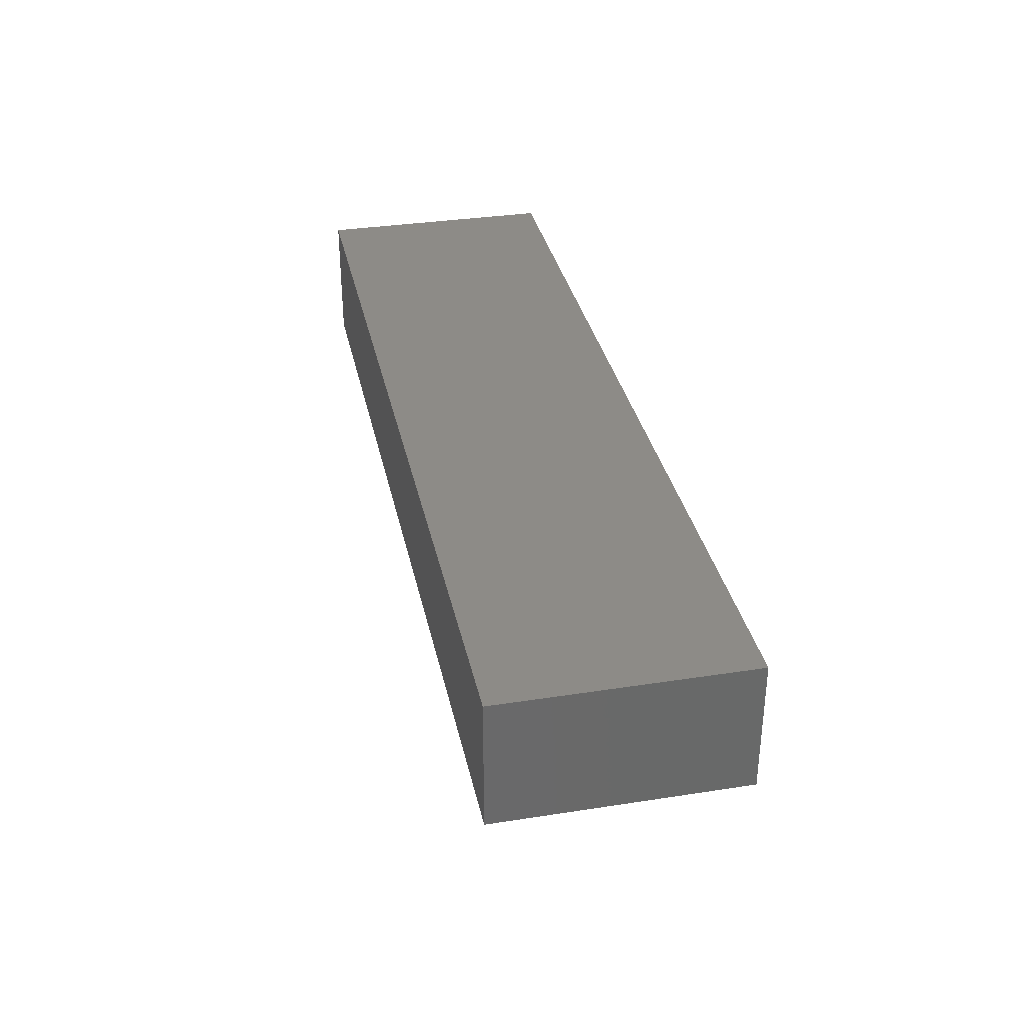
<metadata>
{"format":"stl","ext":"stl","renderer":"f3d","projection":"perspective","resolution":1024,"background":"white","views":[{"elev":34.0,"azim":78.1,"up":"+Y"}]}
</metadata>
<code>
# stl→obj: 392 verts, 780 faces
v 0.3972 1.572e-18 0.2416
v -0.1163 1.388e-17 0.2339
v -0.1014 1.388e-17 0.2294
v 0.3816 1.541e-33 0.2288
v -0.08775 1.388e-17 0.2221
v 0.3689 -7.902e-18 0.09923
v -0.08775 6.939e-18 0.0904
v 0.3816 -8.057e-18 0.08368
v -0.1014 6.939e-18 0.08308
v -0.1163 3.469e-18 0.07858
v 0.3972 -7.902e-18 0.07091
v -0.5156 2.08e-17 0.3096
v -0.5156 0 -0.02344
v -0.2094 0 0.1717
v -0.2049 3.469e-18 0.1866
v -0.1976 3.469e-18 0.2002
v -0.1877 6.939e-18 0.2122
v -0.1757 6.939e-18 0.2221
v -0.162 1.041e-17 0.2294
v -0.1472 1.388e-17 0.2339
v -0.1317 1.388e-17 0.2354
v 0.4542 5.697e-18 0.2589
v 0.75 1.613e-16 0.3096
v 0.75 1.405e-16 -0.02344
v 0.4542 -5.697e-18 0.05362
v -0.1317 3.469e-18 0.07706
v -0.1472 3.469e-18 0.07858
v -0.162 3.469e-18 0.08308
v -0.1757 0 0.0904
v -0.1877 0 0.1003
v -0.1976 0 0.1123
v -0.2049 0 0.1259
v -0.2094 0 0.1408
v -0.2109 3.469e-18 0.1562
v 0.4149 3.083e-18 0.2511
v 0.4342 4.476e-18 0.2569
v 0.4342 -6.699e-18 0.05559
v 0.4149 -7.444e-18 0.06143
v 0.5549 6.699e-18 0.1763
v 0.5568 5.697e-18 0.1562
v 0.5549 4.476e-18 0.1362
v 0.549 3.083e-18 0.117
v 0.5395 1.572e-18 0.09923
v 0.5268 -3.081e-33 0.08368
v 0.5112 -1.572e-18 0.07091
v 0.4935 -3.083e-18 0.06143
v 0.4742 -4.476e-18 0.05559
v 0.4742 6.699e-18 0.2569
v 0.4935 7.444e-18 0.2511
v 0.5112 7.902e-18 0.2416
v 0.5268 8.057e-18 0.2288
v 0.5395 7.902e-18 0.2133
v 0.549 7.444e-18 0.1955
v 0.3689 -1.572e-18 0.2133
v -0.07574 1.388e-17 0.2122
v 0.3594 -3.083e-18 0.1955
v -0.0659 1.388e-17 0.2002
v 0.3535 -4.476e-18 0.1763
v -0.05858 1.388e-17 0.1866
v -0.05407 1.041e-17 0.1717
v 0.3516 -5.697e-18 0.1562
v -0.05255 1.041e-17 0.1562
v 0.3535 -6.699e-18 0.1362
v -0.05407 1.041e-17 0.1408
v 0.3594 -7.444e-18 0.117
v -0.05858 1.041e-17 0.1259
v -0.0659 1.041e-17 0.1123
v -0.07574 6.939e-18 0.1003
v 0.5568 -0.1797 0.1562
v 0.5549 -0.1797 0.1362
v 0.549 -0.1797 0.117
v 0.5395 -0.1797 0.09923
v 0.5268 -0.1797 0.08368
v 0.5112 -0.1797 0.07091
v 0.4935 -0.1797 0.06143
v 0.4742 -0.1797 0.05559
v 0.4542 -0.1797 0.05362
v 0.4342 -0.1797 0.05559
v 0.4149 -0.1797 0.06143
v 0.3972 -0.1797 0.07091
v 0.3816 -0.1797 0.08368
v 0.3689 -0.1797 0.09923
v 0.3594 -0.1797 0.117
v 0.3535 -0.1797 0.1362
v 0.3516 -0.1797 0.1562
v 0.3535 -0.1797 0.1763
v 0.3594 -0.1797 0.1955
v 0.3689 -0.1797 0.2133
v 0.3816 -0.1797 0.2288
v 0.3972 -0.1797 0.2416
v 0.4149 -0.1797 0.2511
v 0.4342 -0.1797 0.2569
v 0.4542 -0.1797 0.2589
v 0.4742 -0.1797 0.2569
v 0.4935 -0.1797 0.2511
v 0.5112 -0.1797 0.2416
v 0.5268 -0.1797 0.2288
v 0.5395 -0.1797 0.2133
v 0.549 -0.1797 0.1955
v 0.5549 -0.1797 0.1763
v -0.2344 -0.02344 0.1562
v -0.2324 -0.02344 0.1763
v -0.2339 -0.01887 0.1562
v -0.232 -0.01887 0.1762
v -0.2326 -0.01447 0.1562
v -0.2307 -0.01447 0.1759
v -0.2304 -0.01042 0.1562
v -0.2285 -0.01042 0.1755
v -0.2275 -0.006865 0.1562
v -0.2257 -0.006865 0.1749
v -0.224 -0.00395 0.1562
v -0.2222 -0.00395 0.1742
v -0.2199 -0.001784 0.1562
v -0.2182 -0.001784 0.1734
v -0.2155 -0.0004503 0.1562
v -0.2139 -0.0004503 0.1726
v -0.03108 -0.02344 0.1763
v -0.02911 -0.02344 0.1562
v -0.03153 -0.01887 0.1762
v -0.02956 -0.01887 0.1562
v -0.03283 -0.01447 0.1759
v -0.0309 -0.01447 0.1562
v -0.03496 -0.01042 0.1755
v -0.03306 -0.01042 0.1562
v -0.03782 -0.006865 0.1749
v -0.03598 -0.006865 0.1562
v -0.0413 -0.00395 0.1742
v -0.03953 -0.00395 0.1562
v -0.04527 -0.001784 0.1734
v -0.04358 -0.001784 0.1562
v -0.04959 -0.0004503 0.1726
v -0.04798 -0.0004503 0.1562
v -0.03692 -0.02344 0.1955
v -0.03734 -0.01887 0.1954
v -0.03857 -0.01447 0.1948
v -0.04057 -0.01042 0.194
v -0.04327 -0.006865 0.1929
v -0.04655 -0.00395 0.1915
v -0.05029 -0.001784 0.19
v -0.05435 -0.0004503 0.1883
v -0.04641 -0.02344 0.2133
v -0.04678 -0.01887 0.213
v -0.04789 -0.01447 0.2123
v -0.04969 -0.01042 0.2111
v -0.05212 -0.006865 0.2095
v -0.05507 -0.00395 0.2075
v -0.05844 -0.001784 0.2052
v -0.06209 -0.0004503 0.2028
v -0.05917 -0.02344 0.2288
v -0.05949 -0.01887 0.2285
v -0.06043 -0.01447 0.2276
v -0.06196 -0.01042 0.226
v -0.06403 -0.006865 0.224
v -0.06654 -0.00395 0.2215
v -0.0694 -0.001784 0.2186
v -0.07251 -0.0004503 0.2155
v -0.07472 -0.02344 0.2416
v -0.07497 -0.01887 0.2412
v -0.07572 -0.01447 0.2401
v -0.07692 -0.01042 0.2383
v -0.07854 -0.006865 0.2359
v -0.08051 -0.00395 0.2329
v -0.08276 -0.001784 0.2296
v -0.08521 -0.0004503 0.2259
v -0.09247 -0.02344 0.2511
v -0.09264 -0.01887 0.2507
v -0.09315 -0.01447 0.2494
v -0.09398 -0.01042 0.2474
v -0.0951 -0.006865 0.2447
v -0.09645 -0.00395 0.2414
v -0.098 -0.001784 0.2377
v -0.09969 -0.0004503 0.2336
v -0.1117 -0.02344 0.2569
v -0.1118 -0.01887 0.2565
v -0.1121 -0.01447 0.2552
v -0.1125 -0.01042 0.253
v -0.1131 -0.006865 0.2502
v -0.1138 -0.00395 0.2467
v -0.1145 -0.001784 0.2427
v -0.1154 -0.0004503 0.2384
v -0.1317 -0.02344 0.2589
v -0.1317 -0.01887 0.2584
v -0.1317 -0.01447 0.2571
v -0.1317 -0.01042 0.2549
v -0.1317 -0.006865 0.252
v -0.1317 -0.00395 0.2485
v -0.1317 -0.001784 0.2444
v -0.1317 -0.0004503 0.24
v -0.1518 -0.02344 0.2569
v -0.1517 -0.01887 0.2565
v -0.1514 -0.01447 0.2552
v -0.151 -0.01042 0.253
v -0.1504 -0.006865 0.2502
v -0.1497 -0.00395 0.2467
v -0.1489 -0.001784 0.2427
v -0.1481 -0.0004503 0.2384
v -0.171 -0.02344 0.2511
v -0.1708 -0.01887 0.2507
v -0.1703 -0.01447 0.2494
v -0.1695 -0.01042 0.2474
v -0.1684 -0.006865 0.2447
v -0.167 -0.00395 0.2414
v -0.1655 -0.001784 0.2377
v -0.1638 -0.0004503 0.2336
v -0.1888 -0.02344 0.2416
v -0.1885 -0.01887 0.2412
v -0.1878 -0.01447 0.2401
v -0.1866 -0.01042 0.2383
v -0.1849 -0.006865 0.2359
v -0.183 -0.00395 0.2329
v -0.1807 -0.001784 0.2296
v -0.1783 -0.0004503 0.2259
v -0.2043 -0.02344 0.2288
v -0.204 -0.01887 0.2285
v -0.2031 -0.01447 0.2276
v -0.2015 -0.01042 0.226
v -0.1995 -0.006865 0.224
v -0.1969 -0.00395 0.2215
v -0.1941 -0.001784 0.2186
v -0.191 -0.0004503 0.2155
v -0.2171 -0.02344 0.2133
v -0.2167 -0.01887 0.213
v -0.2156 -0.01447 0.2123
v -0.2138 -0.01042 0.2111
v -0.2114 -0.006865 0.2095
v -0.2084 -0.00395 0.2075
v -0.205 -0.001784 0.2052
v -0.2014 -0.0004503 0.2028
v -0.2266 -0.02344 0.1955
v -0.2261 -0.01887 0.1954
v -0.2249 -0.01447 0.1948
v -0.2229 -0.01042 0.194
v -0.2202 -0.006865 0.1929
v -0.2169 -0.00395 0.1915
v -0.2132 -0.001784 0.19
v -0.2091 -0.0004503 0.1883
v -0.03108 -0.02344 0.1362
v -0.03153 -0.01887 0.1363
v -0.03283 -0.01447 0.1366
v -0.03496 -0.01042 0.137
v -0.03782 -0.006865 0.1376
v -0.0413 -0.00395 0.1383
v -0.04527 -0.001784 0.1391
v -0.04959 -0.0004503 0.1399
v -0.2324 -0.02344 0.1362
v -0.232 -0.01887 0.1363
v -0.2307 -0.01447 0.1366
v -0.2285 -0.01042 0.137
v -0.2257 -0.006865 0.1376
v -0.2222 -0.00395 0.1383
v -0.2182 -0.001784 0.1391
v -0.2139 -0.0004503 0.1399
v -0.2266 -0.02344 0.117
v -0.2261 -0.01887 0.1171
v -0.2249 -0.01447 0.1177
v -0.2229 -0.01042 0.1185
v -0.2202 -0.006865 0.1196
v -0.2169 -0.00395 0.121
v -0.2132 -0.001784 0.1225
v -0.2091 -0.0004503 0.1242
v -0.2171 -0.02344 0.09923
v -0.2167 -0.01887 0.09948
v -0.2156 -0.01447 0.1002
v -0.2138 -0.01042 0.1014
v -0.2114 -0.006865 0.103
v -0.2084 -0.00395 0.105
v -0.205 -0.001784 0.1073
v -0.2014 -0.0004503 0.1097
v -0.2043 -0.02344 0.08368
v -0.204 -0.01887 0.084
v -0.2031 -0.01447 0.08494
v -0.2015 -0.01042 0.08647
v -0.1995 -0.006865 0.08853
v -0.1969 -0.00395 0.09104
v -0.1941 -0.001784 0.09391
v -0.191 -0.0004503 0.09702
v -0.1888 -0.02344 0.07091
v -0.1885 -0.01887 0.07129
v -0.1878 -0.01447 0.0724
v -0.1866 -0.01042 0.0742
v -0.1849 -0.006865 0.07662
v -0.183 -0.00395 0.07958
v -0.1807 -0.001784 0.08294
v -0.1783 -0.0004503 0.0866
v -0.171 -0.02344 0.06143
v -0.1708 -0.01887 0.06185
v -0.1703 -0.01447 0.06308
v -0.1695 -0.01042 0.06508
v -0.1684 -0.006865 0.06777
v -0.167 -0.00395 0.07105
v -0.1655 -0.001784 0.0748
v -0.1638 -0.0004503 0.07886
v -0.1518 -0.02344 0.05559
v -0.1517 -0.01887 0.05603
v -0.1514 -0.01447 0.05734
v -0.151 -0.01042 0.05946
v -0.1504 -0.006865 0.06232
v -0.1497 -0.00395 0.06581
v -0.1489 -0.001784 0.06978
v -0.1481 -0.0004503 0.07409
v -0.1317 -0.02344 0.05362
v -0.1317 -0.01887 0.05407
v -0.1317 -0.01447 0.0554
v -0.1317 -0.01042 0.05757
v -0.1317 -0.006865 0.06048
v -0.1317 -0.00395 0.06403
v -0.1317 -0.001784 0.06809
v -0.1317 -0.0004503 0.07248
v -0.1117 -0.02344 0.05559
v -0.1118 -0.01887 0.05603
v -0.1121 -0.01447 0.05734
v -0.1125 -0.01042 0.05946
v -0.1131 -0.006865 0.06232
v -0.1138 -0.00395 0.06581
v -0.1145 -0.001784 0.06978
v -0.1154 -0.0004503 0.07409
v -0.09247 -0.02344 0.06143
v -0.09264 -0.01887 0.06185
v -0.09315 -0.01447 0.06308
v -0.09398 -0.01042 0.06508
v -0.0951 -0.006865 0.06777
v -0.09645 -0.00395 0.07105
v -0.098 -0.001784 0.0748
v -0.09969 -0.0004503 0.07886
v -0.07472 -0.02344 0.07091
v -0.07497 -0.01887 0.07129
v -0.07572 -0.01447 0.0724
v -0.07692 -0.01042 0.0742
v -0.07854 -0.006865 0.07662
v -0.08051 -0.00395 0.07958
v -0.08276 -0.001784 0.08294
v -0.08521 -0.0004503 0.0866
v -0.05917 -0.02344 0.08368
v -0.05949 -0.01887 0.084
v -0.06043 -0.01447 0.08494
v -0.06196 -0.01042 0.08647
v -0.06403 -0.006865 0.08853
v -0.06654 -0.00395 0.09104
v -0.0694 -0.001784 0.09391
v -0.07251 -0.0004503 0.09702
v -0.04641 -0.02344 0.09923
v -0.04678 -0.01887 0.09948
v -0.04789 -0.01447 0.1002
v -0.04969 -0.01042 0.1014
v -0.05212 -0.006865 0.103
v -0.05507 -0.00395 0.105
v -0.05844 -0.001784 0.1073
v -0.06209 -0.0004503 0.1097
v -0.03692 -0.02344 0.117
v -0.03734 -0.01887 0.1171
v -0.03857 -0.01447 0.1177
v -0.04057 -0.01042 0.1185
v -0.04327 -0.006865 0.1196
v -0.04655 -0.00395 0.121
v -0.05029 -0.001784 0.1225
v -0.05435 -0.0004503 0.1242
v -0.5156 0.1797 -0.02344
v -0.5156 0.1797 0.3096
v 0.75 0.1797 -0.02344
v 0.75 0.1797 0.3096
v -0.02911 -0.1797 0.1562
v -0.03108 -0.1797 0.1362
v -0.03692 -0.1797 0.117
v -0.04641 -0.1797 0.09923
v -0.05917 -0.1797 0.08368
v -0.07472 -0.1797 0.07091
v -0.09247 -0.1797 0.06143
v -0.1117 -0.1797 0.05559
v -0.1317 -0.1797 0.05362
v -0.1518 -0.1797 0.05559
v -0.171 -0.1797 0.06143
v -0.1888 -0.1797 0.07091
v -0.2043 -0.1797 0.08368
v -0.2171 -0.1797 0.09923
v -0.2266 -0.1797 0.117
v -0.2324 -0.1797 0.1362
v -0.2344 -0.1797 0.1562
v -0.2324 -0.1797 0.1763
v -0.2266 -0.1797 0.1955
v -0.2171 -0.1797 0.2133
v -0.2043 -0.1797 0.2288
v -0.1888 -0.1797 0.2416
v -0.171 -0.1797 0.2511
v -0.1518 -0.1797 0.2569
v -0.1317 -0.1797 0.2589
v -0.1117 -0.1797 0.2569
v -0.09247 -0.1797 0.2511
v -0.07472 -0.1797 0.2416
v -0.05917 -0.1797 0.2288
v -0.04641 -0.1797 0.2133
v -0.03692 -0.1797 0.1955
v -0.03108 -0.1797 0.1763
f 1 2 3
f 1 3 4
f 4 3 5
f 6 7 8
f 8 7 9
f 8 9 10
f 8 10 11
f 12 13 14
f 12 14 15
f 12 15 16
f 12 16 17
f 12 17 18
f 12 18 19
f 12 19 20
f 12 20 21
f 12 21 22
f 12 22 23
f 13 24 25
f 13 25 26
f 13 26 27
f 13 27 28
f 13 28 29
f 13 29 30
f 13 30 31
f 13 31 32
f 13 32 33
f 13 33 34
f 13 34 14
f 21 2 1
f 21 1 35
f 21 35 36
f 21 36 22
f 26 25 37
f 26 37 38
f 26 38 11
f 26 11 10
f 24 39 40
f 24 40 41
f 24 41 42
f 24 42 43
f 24 43 44
f 24 44 45
f 24 45 46
f 24 46 47
f 24 47 25
f 23 22 48
f 23 48 49
f 23 49 50
f 23 50 51
f 23 51 52
f 23 52 53
f 23 53 39
f 23 39 24
f 4 5 54
f 54 5 55
f 54 55 56
f 56 55 57
f 56 57 58
f 58 57 59
f 58 59 60
f 58 60 61
f 61 60 62
f 61 62 63
f 63 62 64
f 63 64 65
f 65 64 66
f 65 66 67
f 65 67 6
f 6 67 68
f 6 68 7
f 40 69 41
f 41 69 70
f 41 70 42
f 42 70 71
f 42 71 43
f 43 71 72
f 43 72 44
f 44 72 73
f 44 73 45
f 45 73 74
f 45 74 46
f 46 74 75
f 46 75 47
f 47 75 76
f 47 76 25
f 25 76 77
f 25 77 37
f 37 77 78
f 37 78 38
f 38 78 79
f 38 79 11
f 11 79 80
f 11 80 8
f 8 80 81
f 8 81 6
f 6 81 82
f 6 82 65
f 65 82 83
f 65 83 63
f 63 83 84
f 63 84 61
f 61 84 85
f 61 85 58
f 58 85 86
f 58 86 56
f 56 86 87
f 56 87 54
f 54 87 88
f 54 88 4
f 4 88 89
f 4 89 1
f 1 89 90
f 1 90 35
f 35 90 91
f 35 91 36
f 36 91 92
f 36 92 22
f 22 92 93
f 22 93 48
f 48 93 94
f 48 94 49
f 49 94 95
f 49 95 50
f 50 95 96
f 50 96 51
f 51 96 97
f 51 97 52
f 52 97 98
f 52 98 53
f 53 98 99
f 53 99 39
f 39 99 100
f 39 100 40
f 40 100 69
f 101 102 103
f 103 102 104
f 103 104 105
f 105 104 106
f 105 106 107
f 107 106 108
f 107 108 109
f 109 108 110
f 109 110 111
f 111 110 112
f 111 112 113
f 113 112 114
f 113 114 115
f 115 114 116
f 115 116 34
f 34 116 14
f 117 118 119
f 119 118 120
f 119 120 121
f 121 120 122
f 121 122 123
f 123 122 124
f 123 124 125
f 125 124 126
f 125 126 127
f 127 126 128
f 127 128 129
f 129 128 130
f 129 130 131
f 131 130 132
f 131 132 60
f 60 132 62
f 133 117 134
f 134 117 119
f 134 119 135
f 135 119 121
f 135 121 136
f 136 121 123
f 136 123 137
f 137 123 125
f 137 125 138
f 138 125 127
f 138 127 139
f 139 127 129
f 139 129 140
f 140 129 131
f 140 131 59
f 59 131 60
f 141 133 142
f 142 133 134
f 142 134 143
f 143 134 135
f 143 135 144
f 144 135 136
f 144 136 145
f 145 136 137
f 145 137 146
f 146 137 138
f 146 138 147
f 147 138 139
f 147 139 148
f 148 139 140
f 148 140 57
f 57 140 59
f 149 141 150
f 150 141 142
f 150 142 151
f 151 142 143
f 151 143 152
f 152 143 144
f 152 144 153
f 153 144 145
f 153 145 154
f 154 145 146
f 154 146 155
f 155 146 147
f 155 147 156
f 156 147 148
f 156 148 55
f 55 148 57
f 157 149 158
f 158 149 150
f 158 150 159
f 159 150 151
f 159 151 160
f 160 151 152
f 160 152 161
f 161 152 153
f 161 153 162
f 162 153 154
f 162 154 163
f 163 154 155
f 163 155 164
f 164 155 156
f 164 156 5
f 5 156 55
f 165 157 166
f 166 157 158
f 166 158 167
f 167 158 159
f 167 159 168
f 168 159 160
f 168 160 169
f 169 160 161
f 169 161 170
f 170 161 162
f 170 162 171
f 171 162 163
f 171 163 172
f 172 163 164
f 172 164 3
f 3 164 5
f 173 165 174
f 174 165 166
f 174 166 175
f 175 166 167
f 175 167 176
f 176 167 168
f 176 168 177
f 177 168 169
f 177 169 178
f 178 169 170
f 178 170 179
f 179 170 171
f 179 171 180
f 180 171 172
f 180 172 2
f 2 172 3
f 181 173 182
f 182 173 174
f 182 174 183
f 183 174 175
f 183 175 184
f 184 175 176
f 184 176 185
f 185 176 177
f 185 177 186
f 186 177 178
f 186 178 187
f 187 178 179
f 187 179 188
f 188 179 180
f 188 180 21
f 21 180 2
f 189 181 190
f 190 181 182
f 190 182 191
f 191 182 183
f 191 183 192
f 192 183 184
f 192 184 193
f 193 184 185
f 193 185 194
f 194 185 186
f 194 186 195
f 195 186 187
f 195 187 196
f 196 187 188
f 196 188 20
f 20 188 21
f 197 189 198
f 198 189 190
f 198 190 199
f 199 190 191
f 199 191 200
f 200 191 192
f 200 192 201
f 201 192 193
f 201 193 202
f 202 193 194
f 202 194 203
f 203 194 195
f 203 195 204
f 204 195 196
f 204 196 19
f 19 196 20
f 205 197 206
f 206 197 198
f 206 198 207
f 207 198 199
f 207 199 208
f 208 199 200
f 208 200 209
f 209 200 201
f 209 201 210
f 210 201 202
f 210 202 211
f 211 202 203
f 211 203 212
f 212 203 204
f 212 204 18
f 18 204 19
f 213 205 214
f 214 205 206
f 214 206 215
f 215 206 207
f 215 207 216
f 216 207 208
f 216 208 217
f 217 208 209
f 217 209 218
f 218 209 210
f 218 210 219
f 219 210 211
f 219 211 220
f 220 211 212
f 220 212 17
f 17 212 18
f 221 213 222
f 222 213 214
f 222 214 223
f 223 214 215
f 223 215 224
f 224 215 216
f 224 216 225
f 225 216 217
f 225 217 226
f 226 217 218
f 226 218 227
f 227 218 219
f 227 219 228
f 228 219 220
f 228 220 16
f 16 220 17
f 229 221 230
f 230 221 222
f 230 222 231
f 231 222 223
f 231 223 232
f 232 223 224
f 232 224 233
f 233 224 225
f 233 225 234
f 234 225 226
f 234 226 235
f 235 226 227
f 235 227 236
f 236 227 228
f 236 228 15
f 15 228 16
f 102 229 104
f 104 229 230
f 104 230 106
f 106 230 231
f 106 231 108
f 108 231 232
f 108 232 110
f 110 232 233
f 110 233 112
f 112 233 234
f 112 234 114
f 114 234 235
f 114 235 116
f 116 235 236
f 116 236 14
f 14 236 15
f 118 237 120
f 120 237 238
f 120 238 122
f 122 238 239
f 122 239 124
f 124 239 240
f 124 240 126
f 126 240 241
f 126 241 128
f 128 241 242
f 128 242 130
f 130 242 243
f 130 243 132
f 132 243 244
f 132 244 62
f 62 244 64
f 245 101 246
f 246 101 103
f 246 103 247
f 247 103 105
f 247 105 248
f 248 105 107
f 248 107 249
f 249 107 109
f 249 109 250
f 250 109 111
f 250 111 251
f 251 111 113
f 251 113 252
f 252 113 115
f 252 115 33
f 33 115 34
f 253 245 254
f 254 245 246
f 254 246 255
f 255 246 247
f 255 247 256
f 256 247 248
f 256 248 257
f 257 248 249
f 257 249 258
f 258 249 250
f 258 250 259
f 259 250 251
f 259 251 260
f 260 251 252
f 260 252 32
f 32 252 33
f 261 253 262
f 262 253 254
f 262 254 263
f 263 254 255
f 263 255 264
f 264 255 256
f 264 256 265
f 265 256 257
f 265 257 266
f 266 257 258
f 266 258 267
f 267 258 259
f 267 259 268
f 268 259 260
f 268 260 31
f 31 260 32
f 269 261 270
f 270 261 262
f 270 262 271
f 271 262 263
f 271 263 272
f 272 263 264
f 272 264 273
f 273 264 265
f 273 265 274
f 274 265 266
f 274 266 275
f 275 266 267
f 275 267 276
f 276 267 268
f 276 268 30
f 30 268 31
f 277 269 278
f 278 269 270
f 278 270 279
f 279 270 271
f 279 271 280
f 280 271 272
f 280 272 281
f 281 272 273
f 281 273 282
f 282 273 274
f 282 274 283
f 283 274 275
f 283 275 284
f 284 275 276
f 284 276 29
f 29 276 30
f 285 277 286
f 286 277 278
f 286 278 287
f 287 278 279
f 287 279 288
f 288 279 280
f 288 280 289
f 289 280 281
f 289 281 290
f 290 281 282
f 290 282 291
f 291 282 283
f 291 283 292
f 292 283 284
f 292 284 28
f 28 284 29
f 293 285 294
f 294 285 286
f 294 286 295
f 295 286 287
f 295 287 296
f 296 287 288
f 296 288 297
f 297 288 289
f 297 289 298
f 298 289 290
f 298 290 299
f 299 290 291
f 299 291 300
f 300 291 292
f 300 292 27
f 27 292 28
f 301 293 302
f 302 293 294
f 302 294 303
f 303 294 295
f 303 295 304
f 304 295 296
f 304 296 305
f 305 296 297
f 305 297 306
f 306 297 298
f 306 298 307
f 307 298 299
f 307 299 308
f 308 299 300
f 308 300 26
f 26 300 27
f 309 301 310
f 310 301 302
f 310 302 311
f 311 302 303
f 311 303 312
f 312 303 304
f 312 304 313
f 313 304 305
f 313 305 314
f 314 305 306
f 314 306 315
f 315 306 307
f 315 307 316
f 316 307 308
f 316 308 10
f 10 308 26
f 317 309 318
f 318 309 310
f 318 310 319
f 319 310 311
f 319 311 320
f 320 311 312
f 320 312 321
f 321 312 313
f 321 313 322
f 322 313 314
f 322 314 323
f 323 314 315
f 323 315 324
f 324 315 316
f 324 316 9
f 9 316 10
f 325 317 326
f 326 317 318
f 326 318 327
f 327 318 319
f 327 319 328
f 328 319 320
f 328 320 329
f 329 320 321
f 329 321 330
f 330 321 322
f 330 322 331
f 331 322 323
f 331 323 332
f 332 323 324
f 332 324 7
f 7 324 9
f 333 325 334
f 334 325 326
f 334 326 335
f 335 326 327
f 335 327 336
f 336 327 328
f 336 328 337
f 337 328 329
f 337 329 338
f 338 329 330
f 338 330 339
f 339 330 331
f 339 331 340
f 340 331 332
f 340 332 68
f 68 332 7
f 341 333 342
f 342 333 334
f 342 334 343
f 343 334 335
f 343 335 344
f 344 335 336
f 344 336 345
f 345 336 337
f 345 337 346
f 346 337 338
f 346 338 347
f 347 338 339
f 347 339 348
f 348 339 340
f 348 340 67
f 67 340 68
f 349 341 350
f 350 341 342
f 350 342 351
f 351 342 343
f 351 343 352
f 352 343 344
f 352 344 353
f 353 344 345
f 353 345 354
f 354 345 346
f 354 346 355
f 355 346 347
f 355 347 356
f 356 347 348
f 356 348 66
f 66 348 67
f 237 349 238
f 238 349 350
f 238 350 239
f 239 350 351
f 239 351 240
f 240 351 352
f 240 352 241
f 241 352 353
f 241 353 242
f 242 353 354
f 242 354 243
f 243 354 355
f 243 355 244
f 244 355 356
f 244 356 64
f 64 356 66
f 357 358 359
f 359 358 360
f 358 357 12
f 12 357 13
f 360 358 23
f 23 358 12
f 359 360 24
f 24 360 23
f 357 359 13
f 13 359 24
f 92 94 93
f 94 92 91
f 94 91 95
f 95 91 90
f 95 90 96
f 74 79 75
f 75 79 78
f 75 78 76
f 76 78 77
f 96 90 97
f 97 90 89
f 97 89 98
f 98 89 88
f 98 88 99
f 99 88 87
f 99 87 100
f 100 87 86
f 100 86 69
f 69 86 85
f 69 85 70
f 70 85 84
f 70 84 71
f 71 84 83
f 71 83 72
f 72 83 82
f 72 82 73
f 73 82 81
f 73 81 74
f 74 81 80
f 74 80 79
f 118 361 237
f 237 361 362
f 237 362 349
f 349 362 363
f 349 363 341
f 341 363 364
f 341 364 333
f 333 364 365
f 333 365 325
f 325 365 366
f 325 366 317
f 317 366 367
f 317 367 309
f 309 367 368
f 309 368 301
f 301 368 369
f 301 369 293
f 293 369 370
f 293 370 285
f 285 370 371
f 285 371 277
f 277 371 372
f 277 372 269
f 269 372 373
f 269 373 261
f 261 373 374
f 261 374 253
f 253 374 375
f 253 375 245
f 245 375 376
f 245 376 101
f 101 376 377
f 101 377 102
f 102 377 378
f 102 378 229
f 229 378 379
f 229 379 221
f 221 379 380
f 221 380 213
f 213 380 381
f 213 381 205
f 205 381 382
f 205 382 197
f 197 382 383
f 197 383 189
f 189 383 384
f 189 384 181
f 181 384 385
f 181 385 173
f 173 385 386
f 173 386 165
f 165 386 387
f 165 387 157
f 157 387 388
f 157 388 149
f 149 388 389
f 149 389 141
f 141 389 390
f 141 390 133
f 133 390 391
f 133 391 117
f 117 391 392
f 117 392 118
f 118 392 361
f 384 386 385
f 386 384 383
f 386 383 387
f 387 383 382
f 387 382 388
f 366 371 367
f 367 371 370
f 367 370 368
f 368 370 369
f 388 382 389
f 389 382 381
f 389 381 390
f 390 381 380
f 390 380 391
f 391 380 379
f 391 379 392
f 392 379 378
f 392 378 361
f 361 378 377
f 361 377 362
f 362 377 376
f 362 376 363
f 363 376 375
f 363 375 364
f 364 375 374
f 364 374 365
f 365 374 373
f 365 373 366
f 366 373 372
f 366 372 371

</code>
